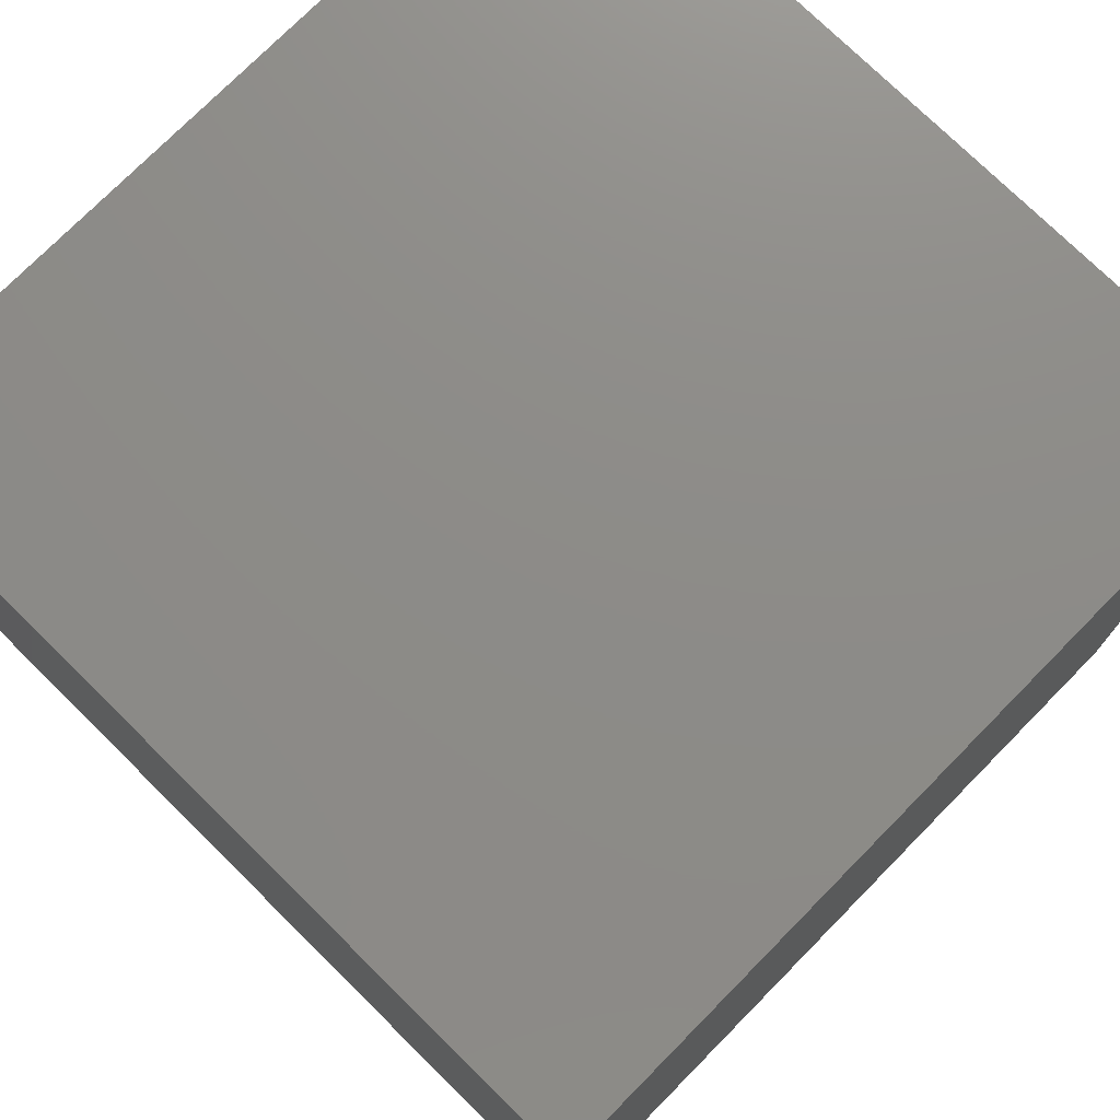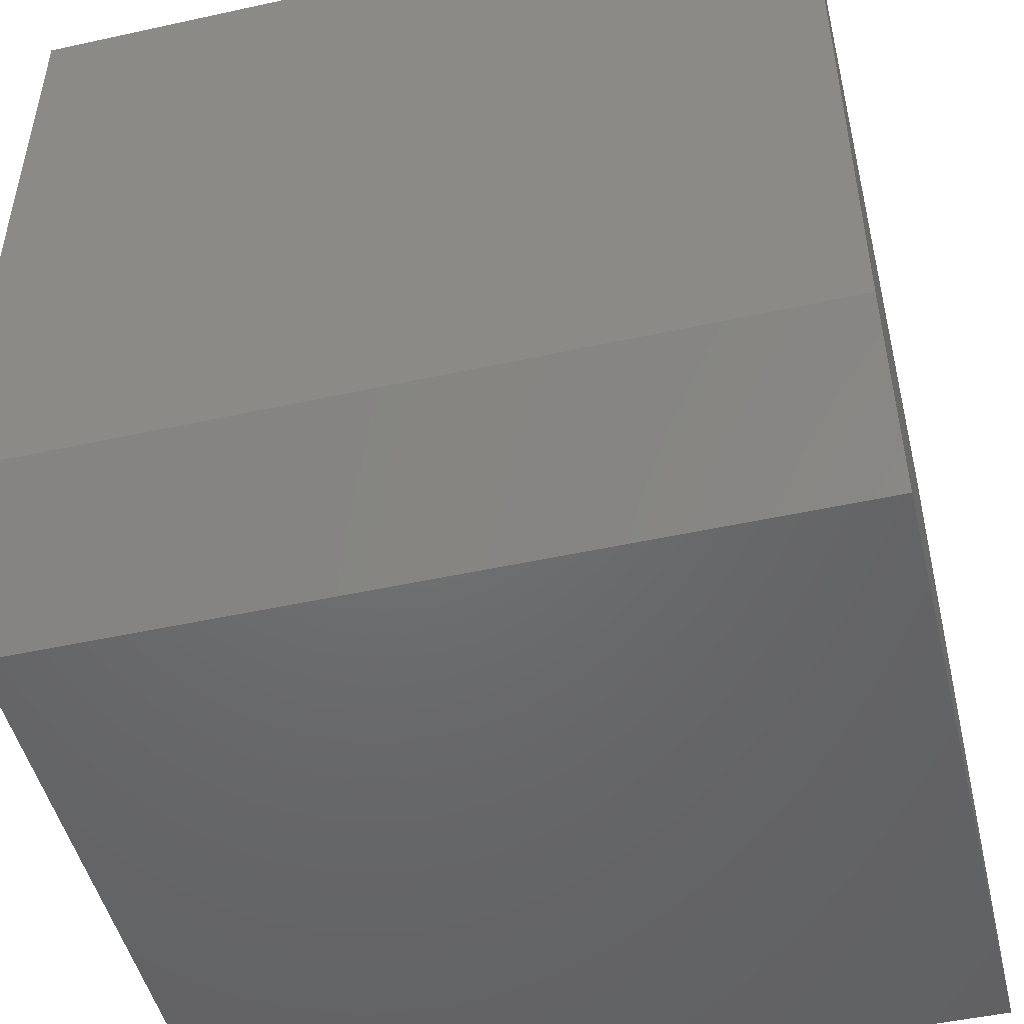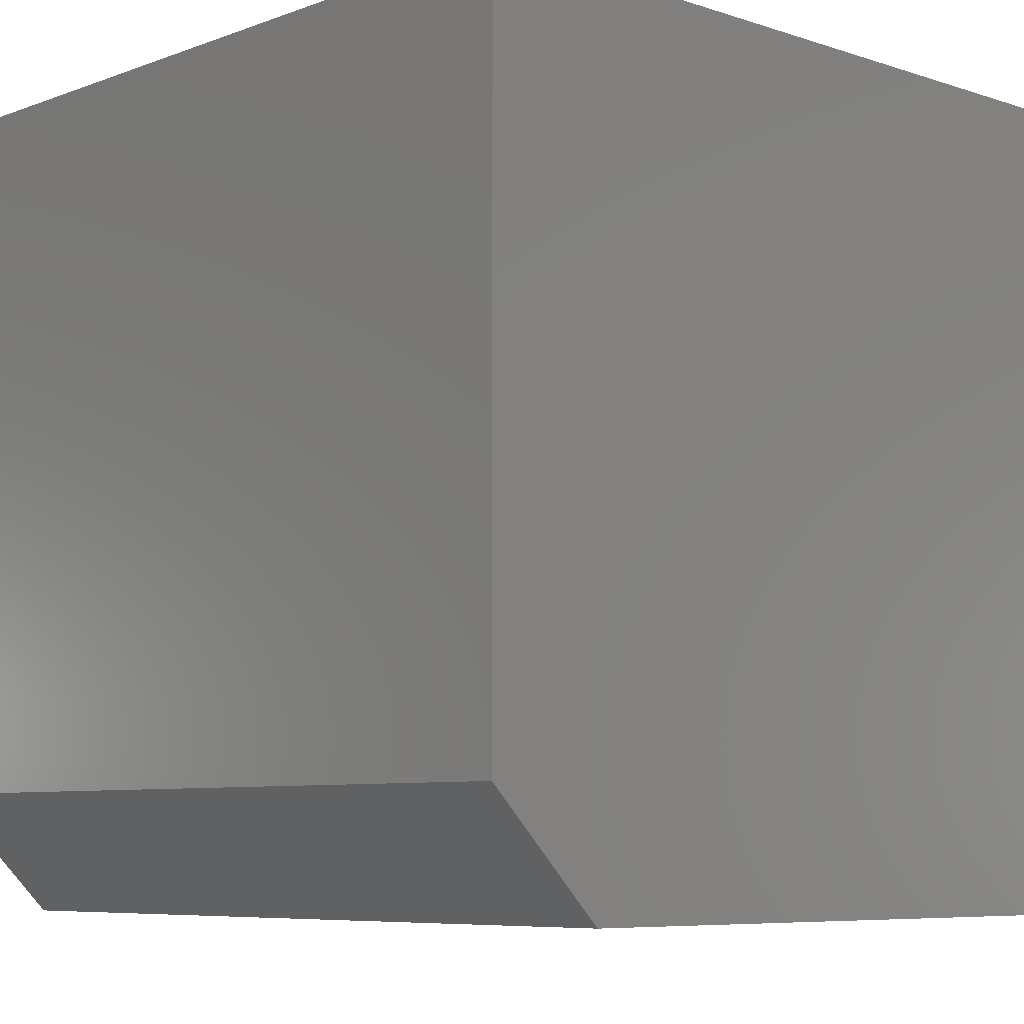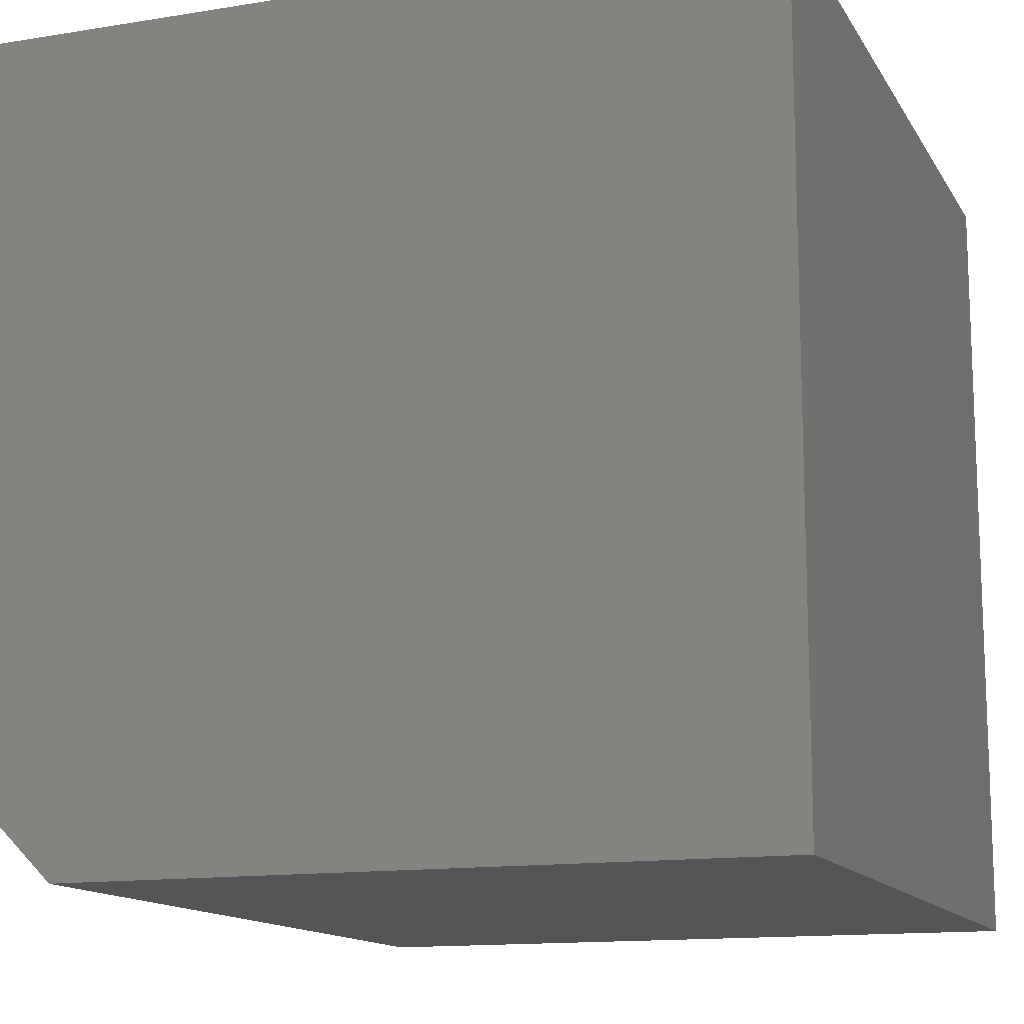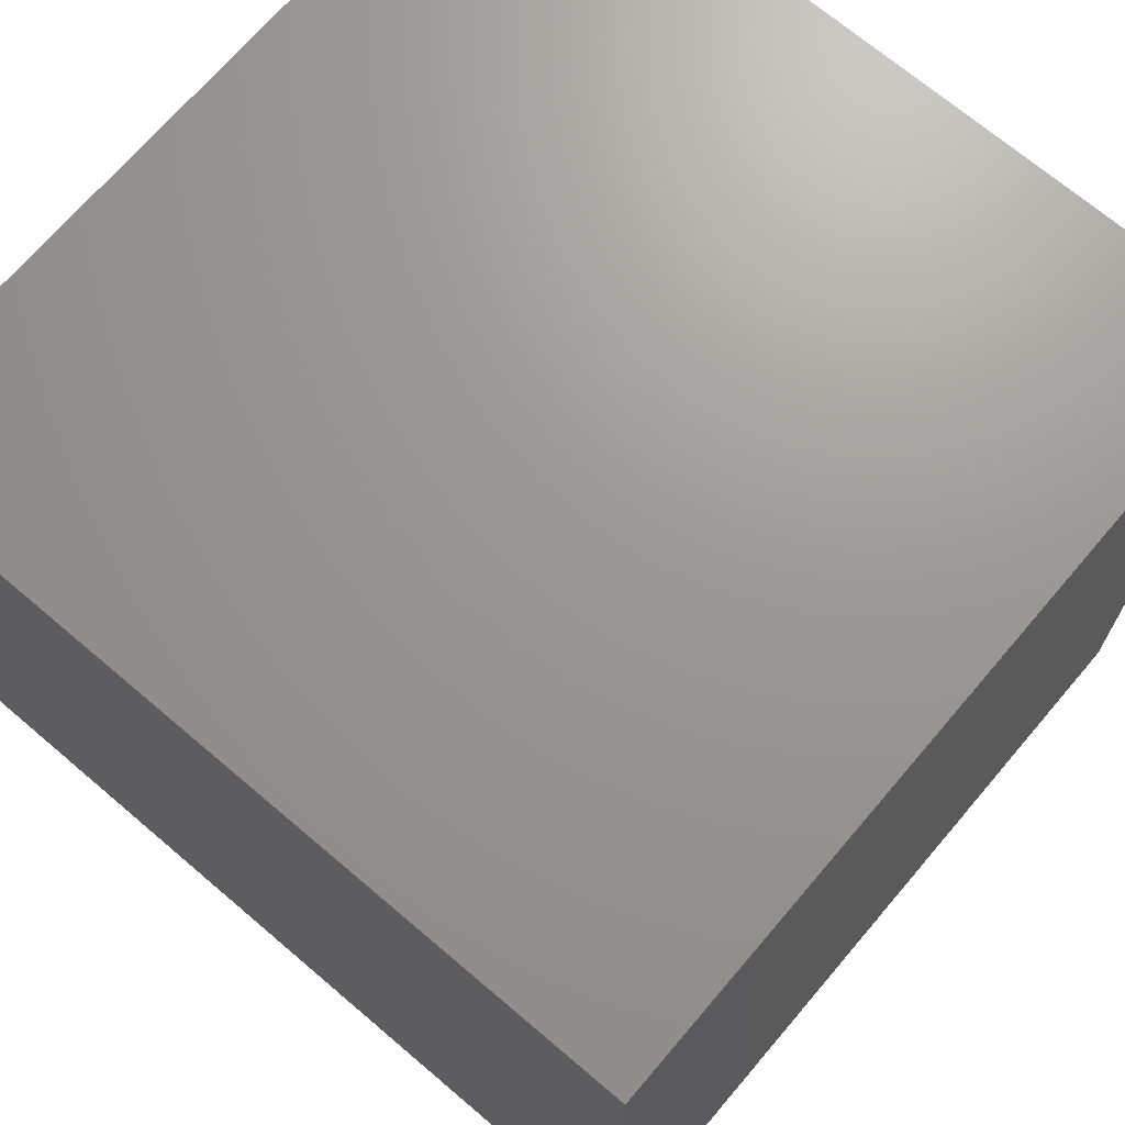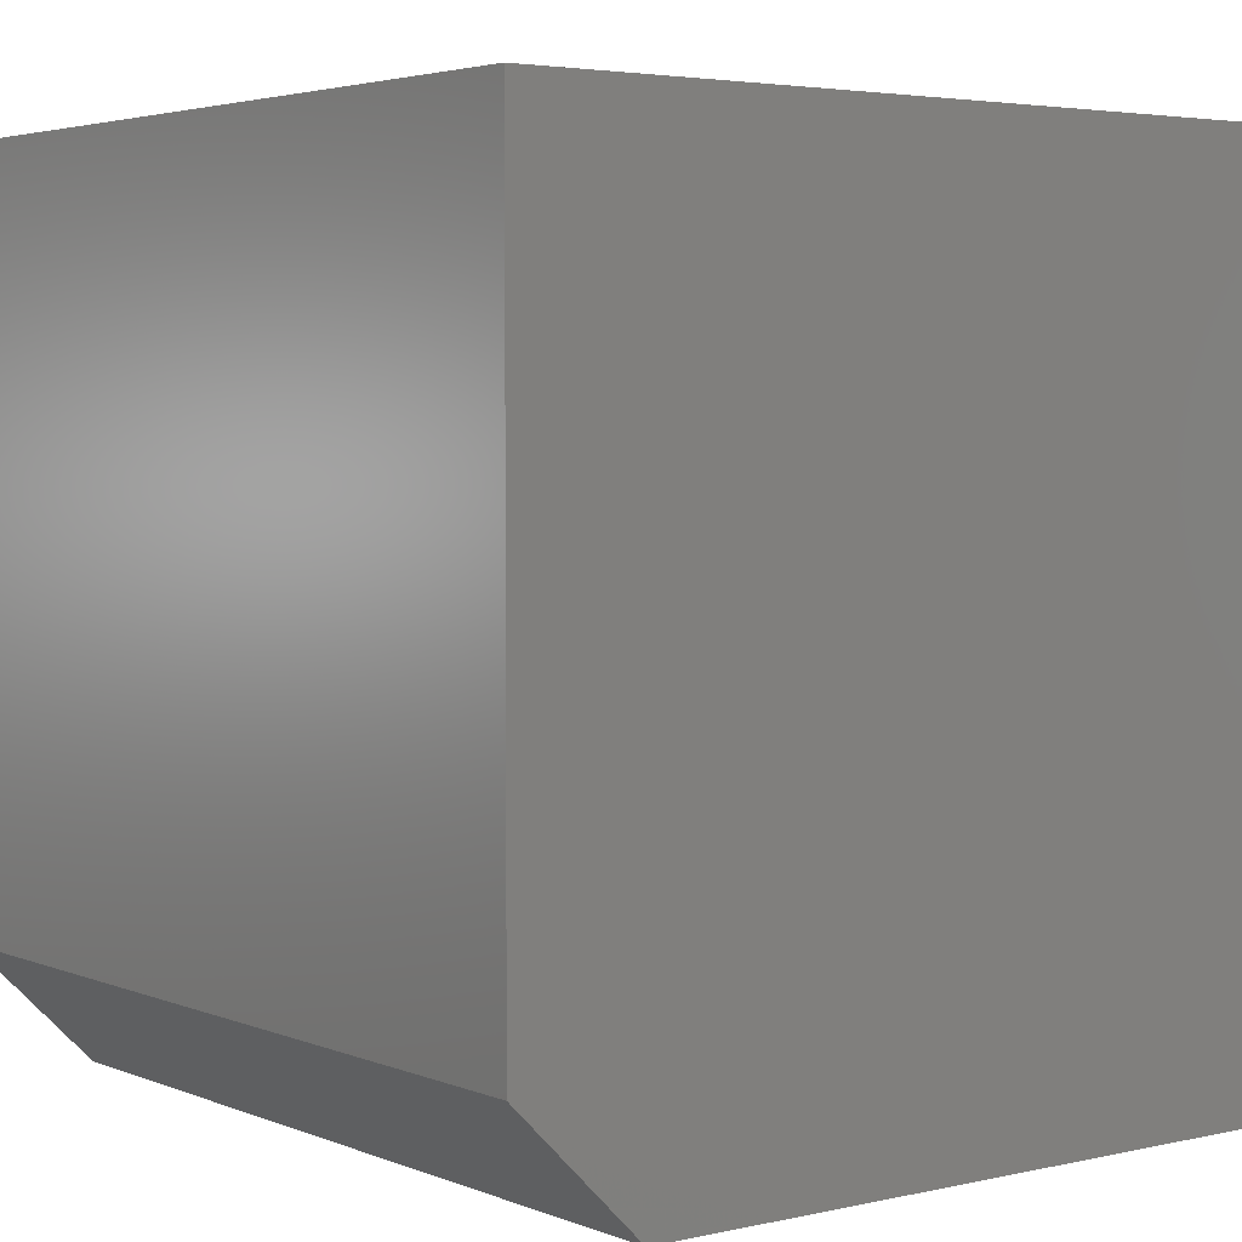
<metadata>
{"format":"stl","ext":"stl","renderer":"f3d","projection":"perspective","resolution":1024,"background":"white","views":[{"elev":75.3,"azim":-135.4,"up":"+Y"},{"elev":-48.9,"azim":-166.3,"up":"+Y"},{"elev":-7.1,"azim":46.6,"up":"+Z"},{"elev":-13.5,"azim":-69.8,"up":"+Y"},{"elev":69.9,"azim":40.4,"up":"+Z"},{"elev":3.7,"azim":-127.3,"up":"+Y"}]}
</metadata>
<code>
# stl→obj: 10 verts, 16 faces
v -0.3203 -0.3203 -0.2734
v 2.87e-18 -0.3203 -0.2734
v -0.3203 -0.3203 0
v 1.961e-17 -0.3203 0
v -0.3203 1.778e-17 0
v -0.3203 0 -0.3203
v -0.3203 -0.2734 -0.3203
v 0 1.778e-17 -0.3203
v 1.961e-17 3.556e-17 0
v 1.518e-17 -0.2734 -0.3203
f 1 2 3
f 3 2 4
f 5 6 3
f 3 6 7
f 3 7 1
f 8 9 10
f 10 9 4
f 10 4 2
f 6 8 7
f 7 8 10
f 1 7 2
f 2 7 10
f 6 5 8
f 8 5 9
f 9 5 4
f 4 5 3

</code>
